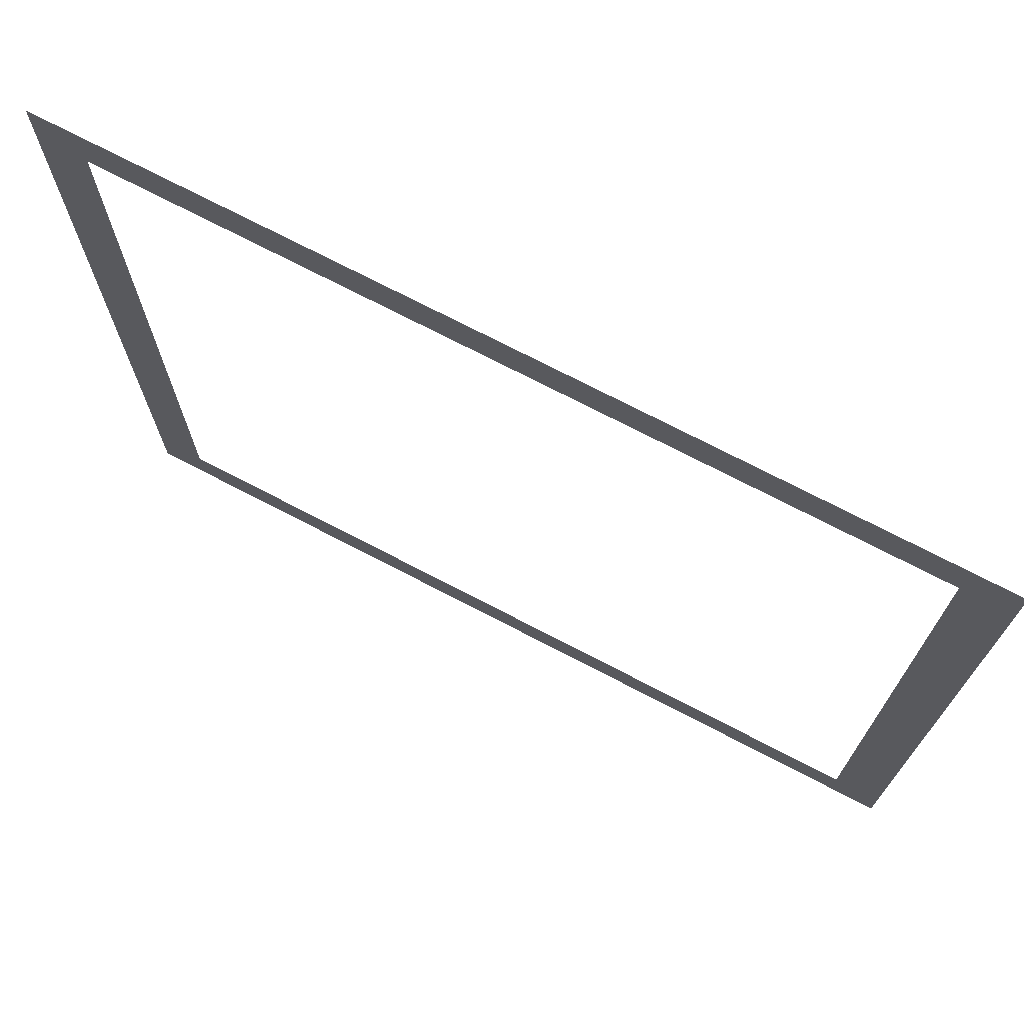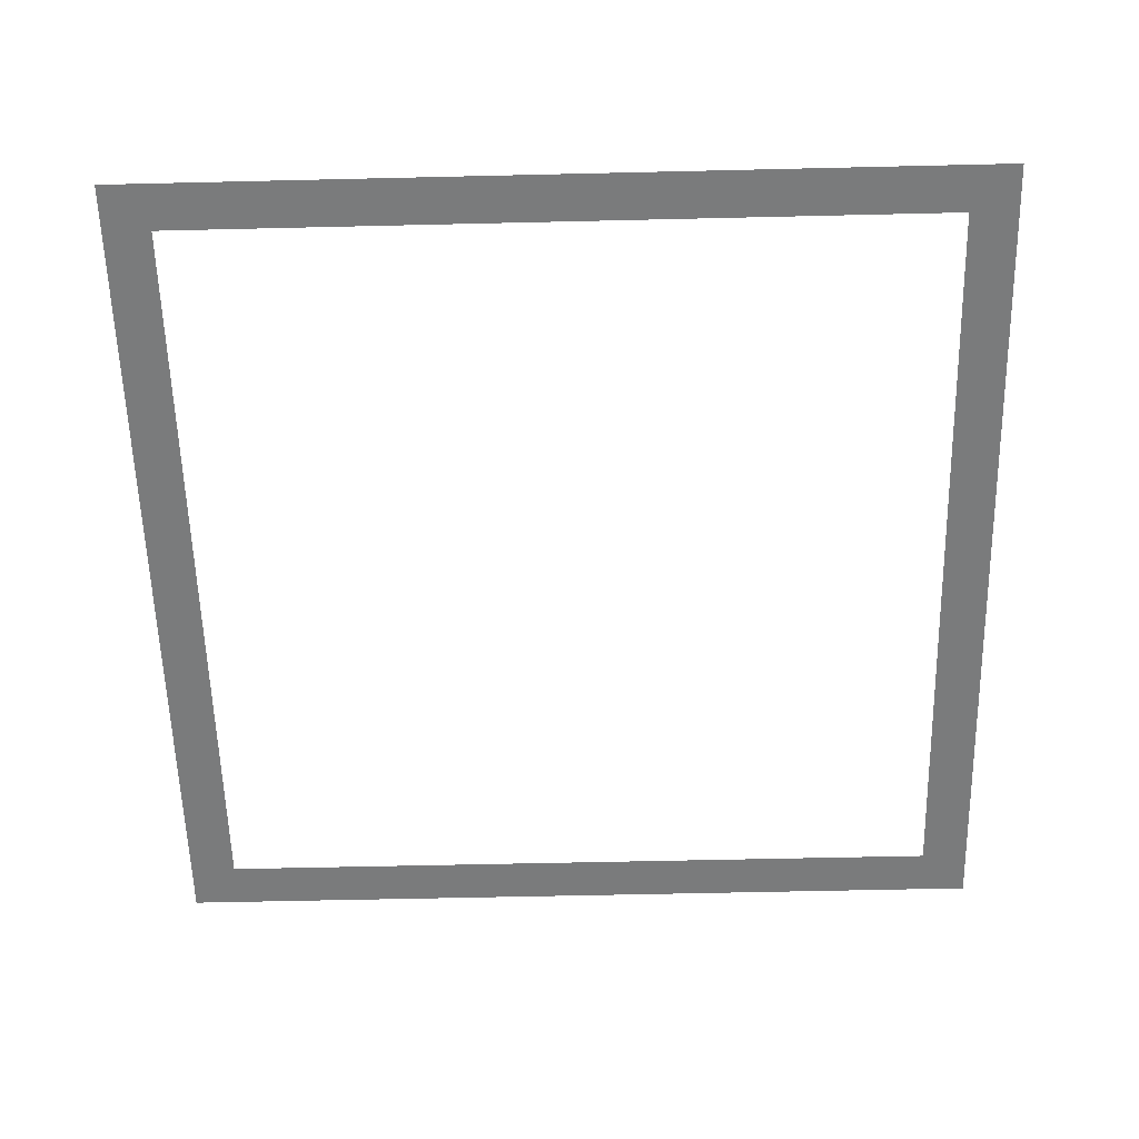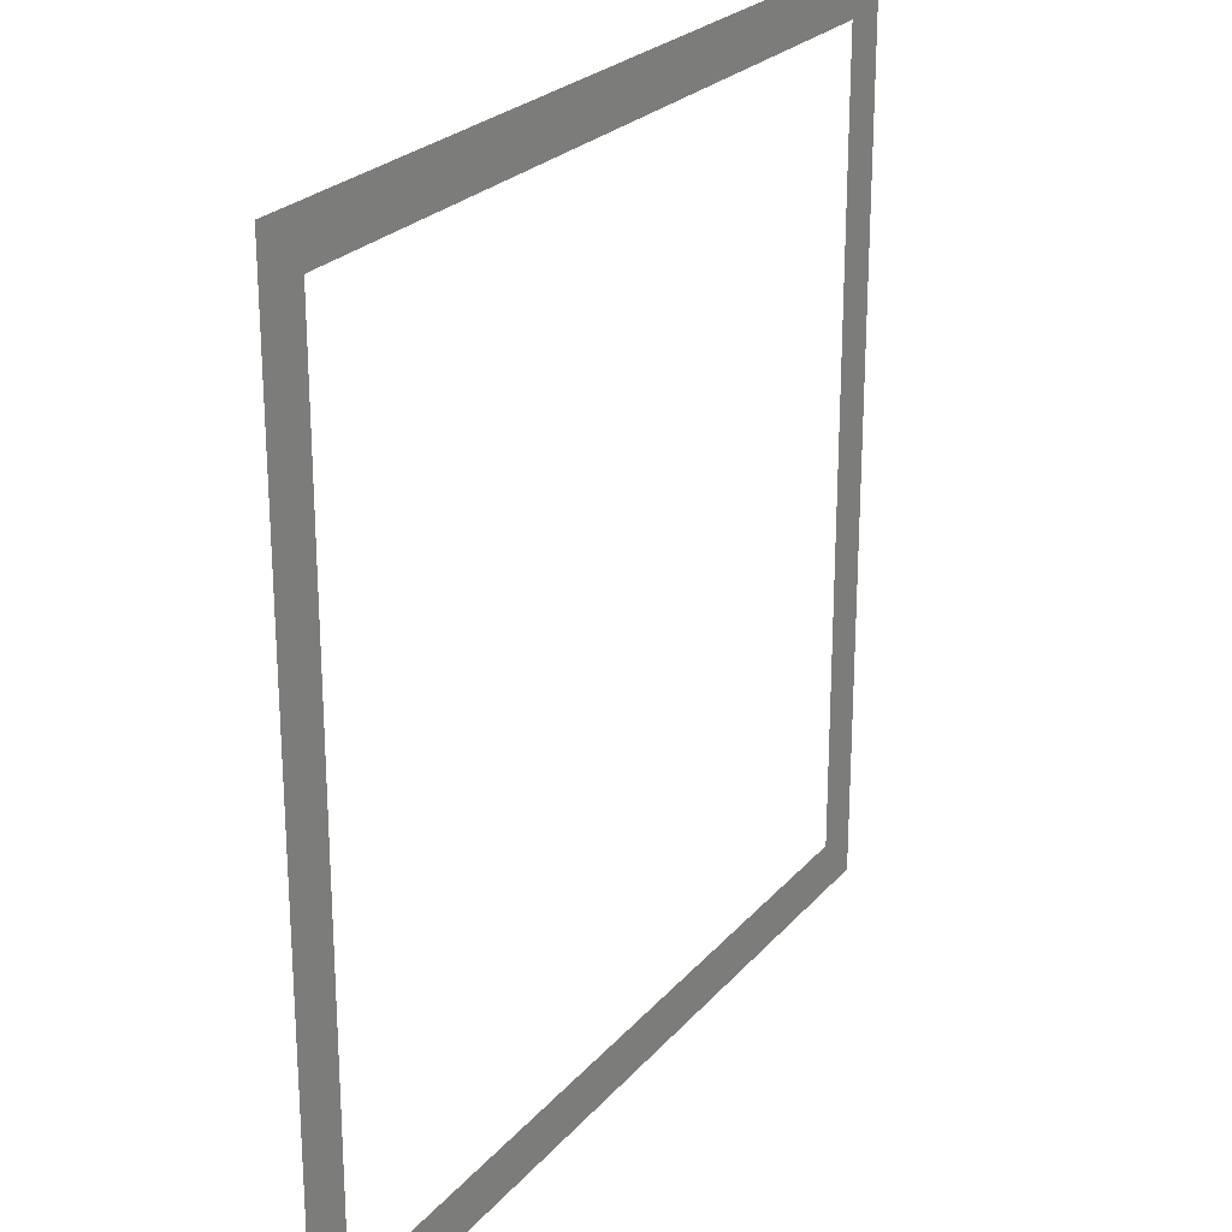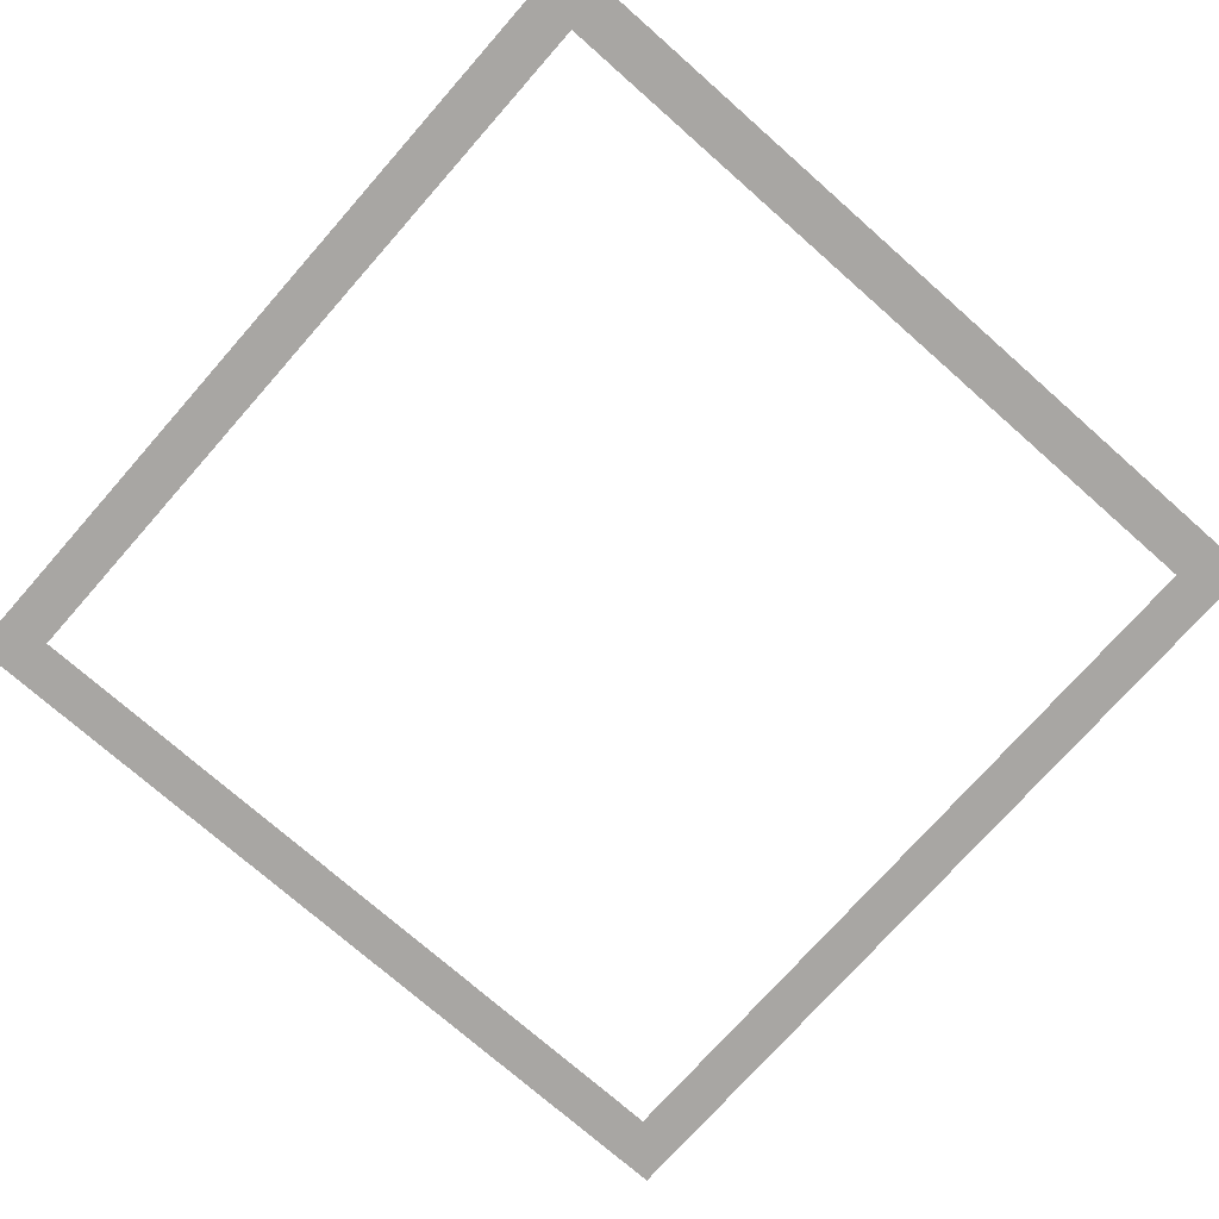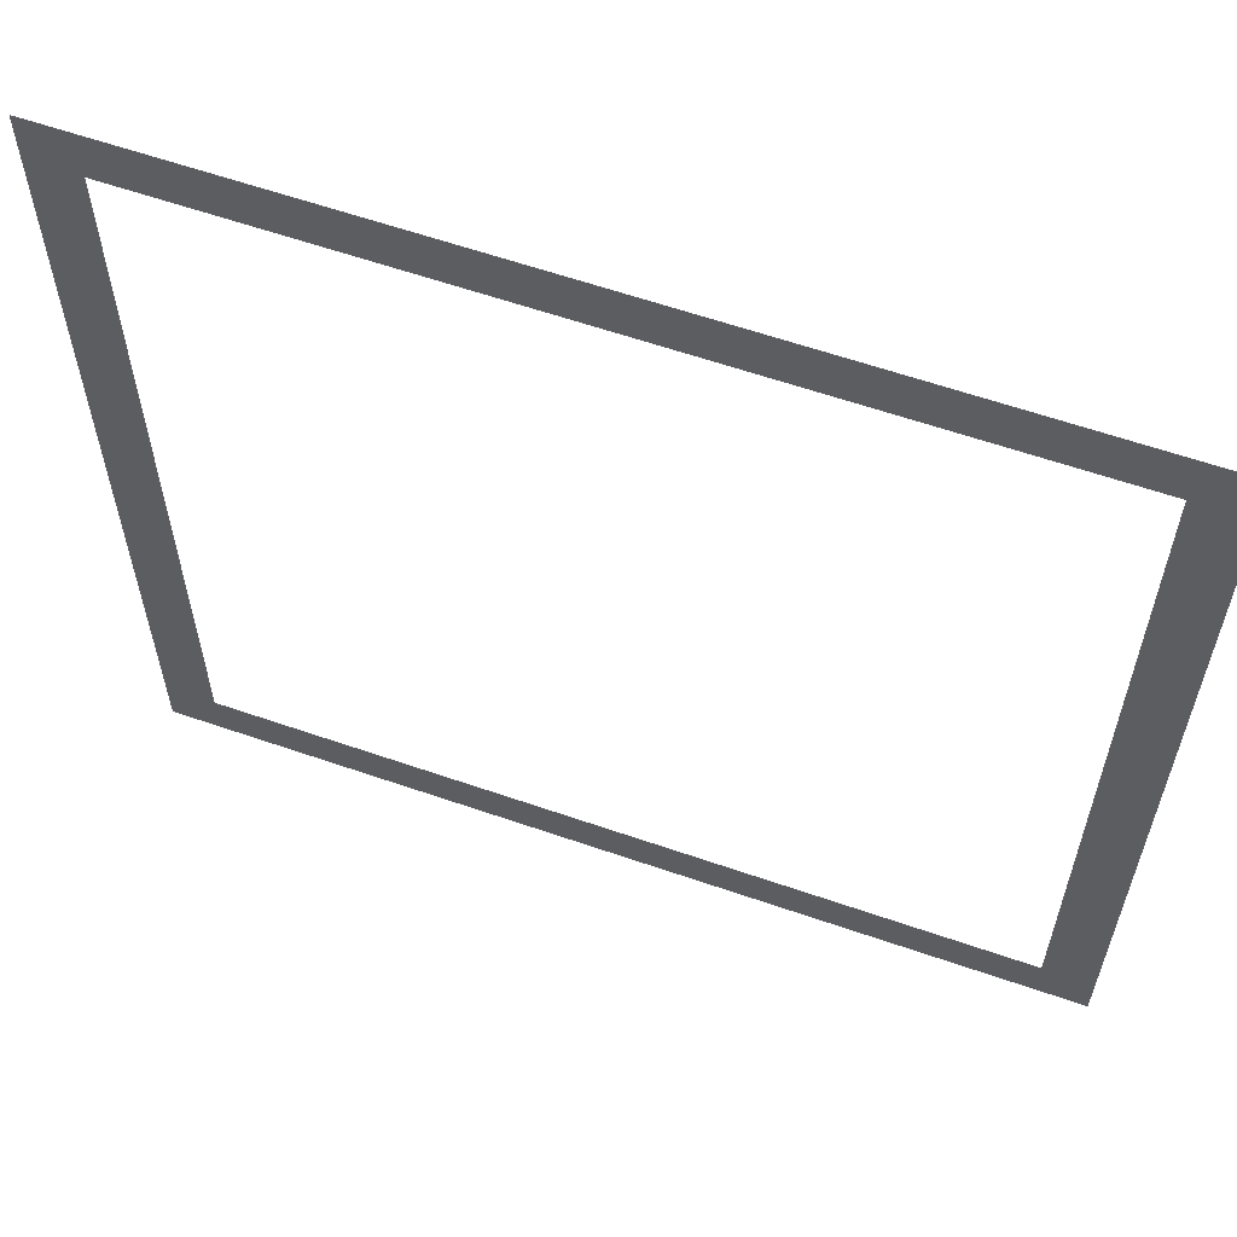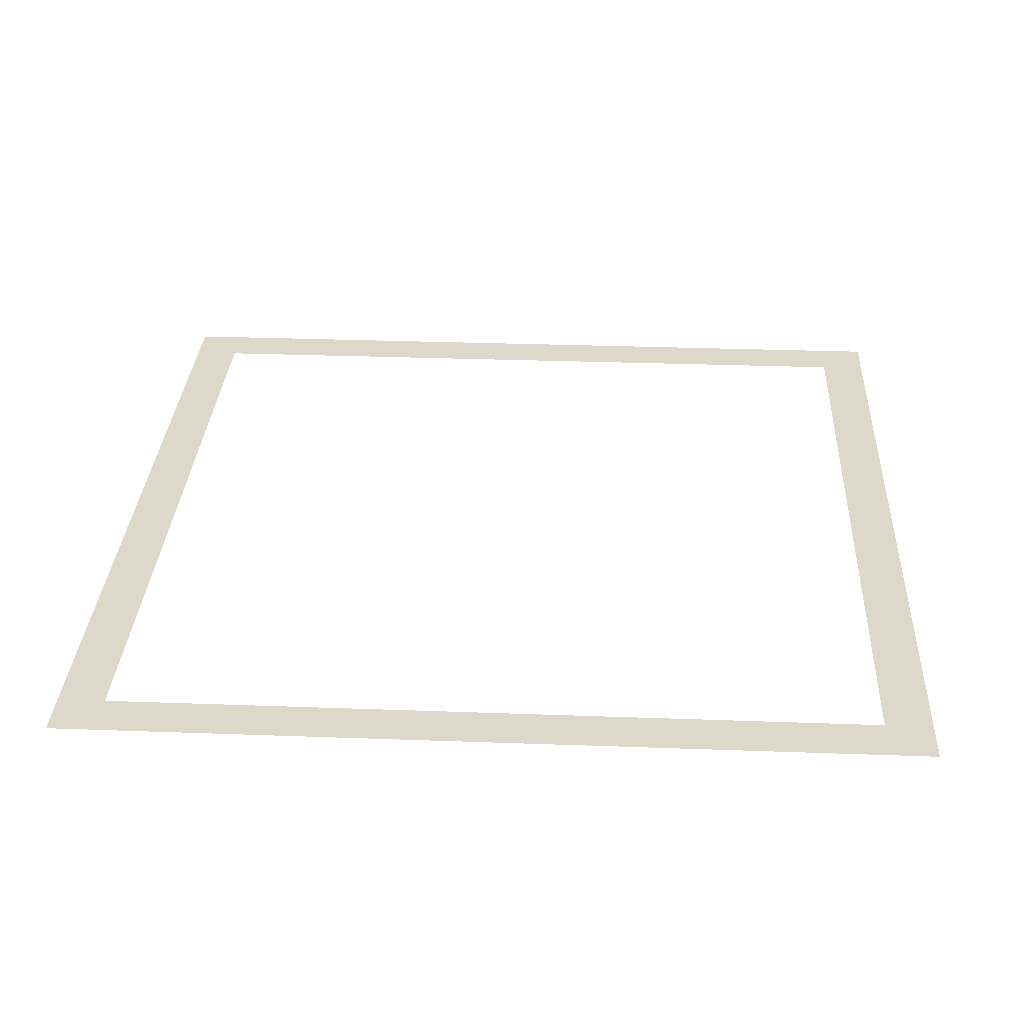
<metadata>
{"format":"obj","ext":"obj","renderer":"f3d","projection":"perspective","resolution":1024,"background":"white","views":[{"elev":73.1,"azim":-152.5,"up":"+Z"},{"elev":-58.3,"azim":-178.6,"up":"+Y"},{"elev":24.5,"azim":-59.8,"up":"+Z"},{"elev":-74.3,"azim":-41.4,"up":"+Y"},{"elev":60.8,"azim":-160.5,"up":"+Z"},{"elev":31.0,"azim":93.0,"up":"+Y"}]}
</metadata>
<code>
v -112.5 0 112.5
v 112.5 0 112.5
v -112.5 0 -112.5
v 112.5 0 -112.5
v -126.4 0 126.4
v 126.4 0 126.4
v 126.4 0 -126.4
v -126.4 0 -126.4
f 2 1 5 6
f 4 2 6 7
f 3 4 7 8
f 1 3 8 5

</code>
